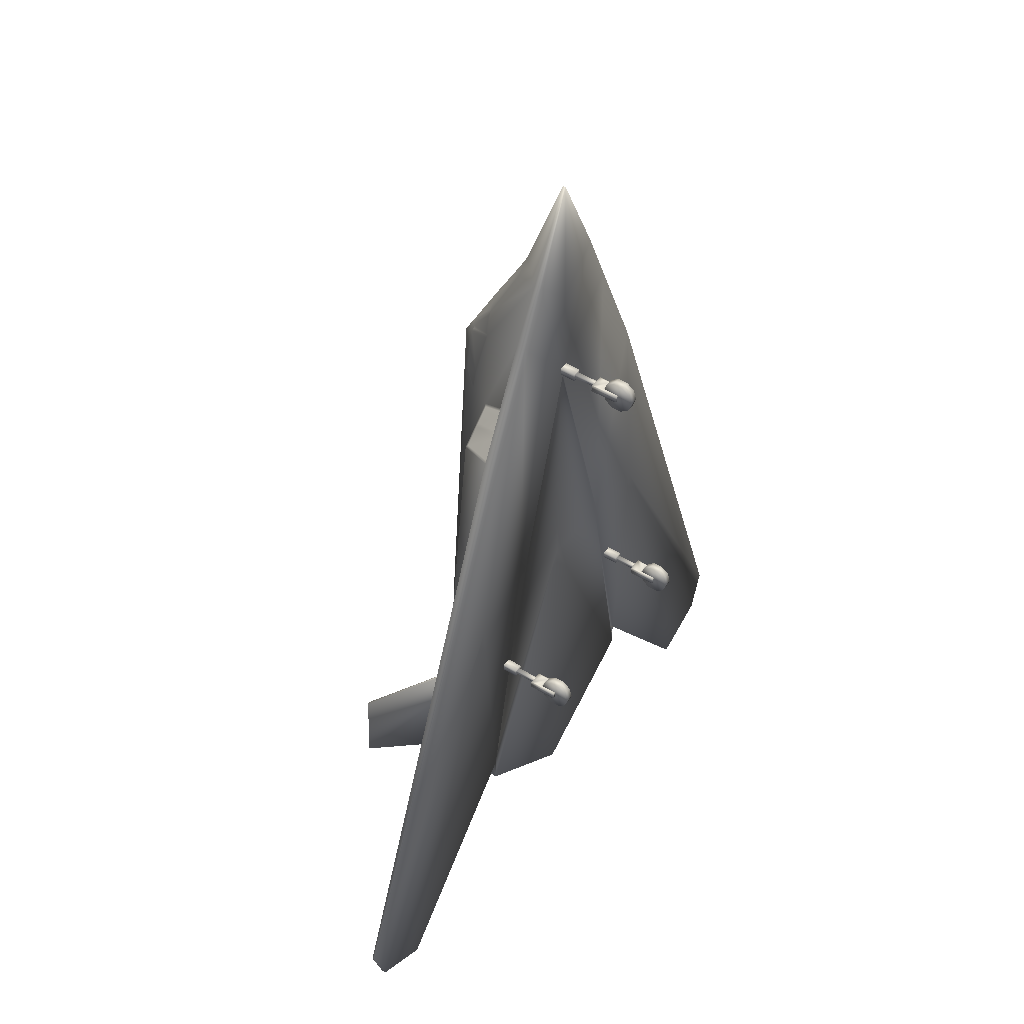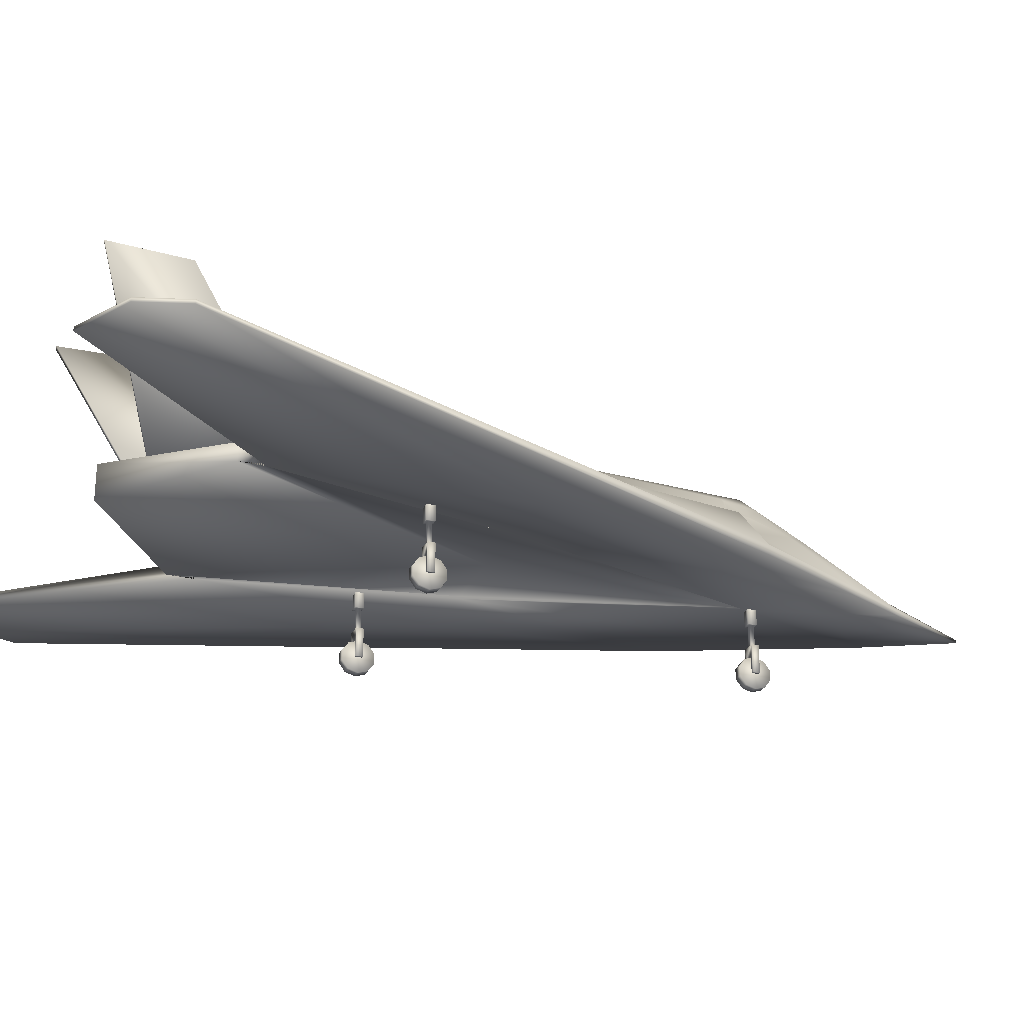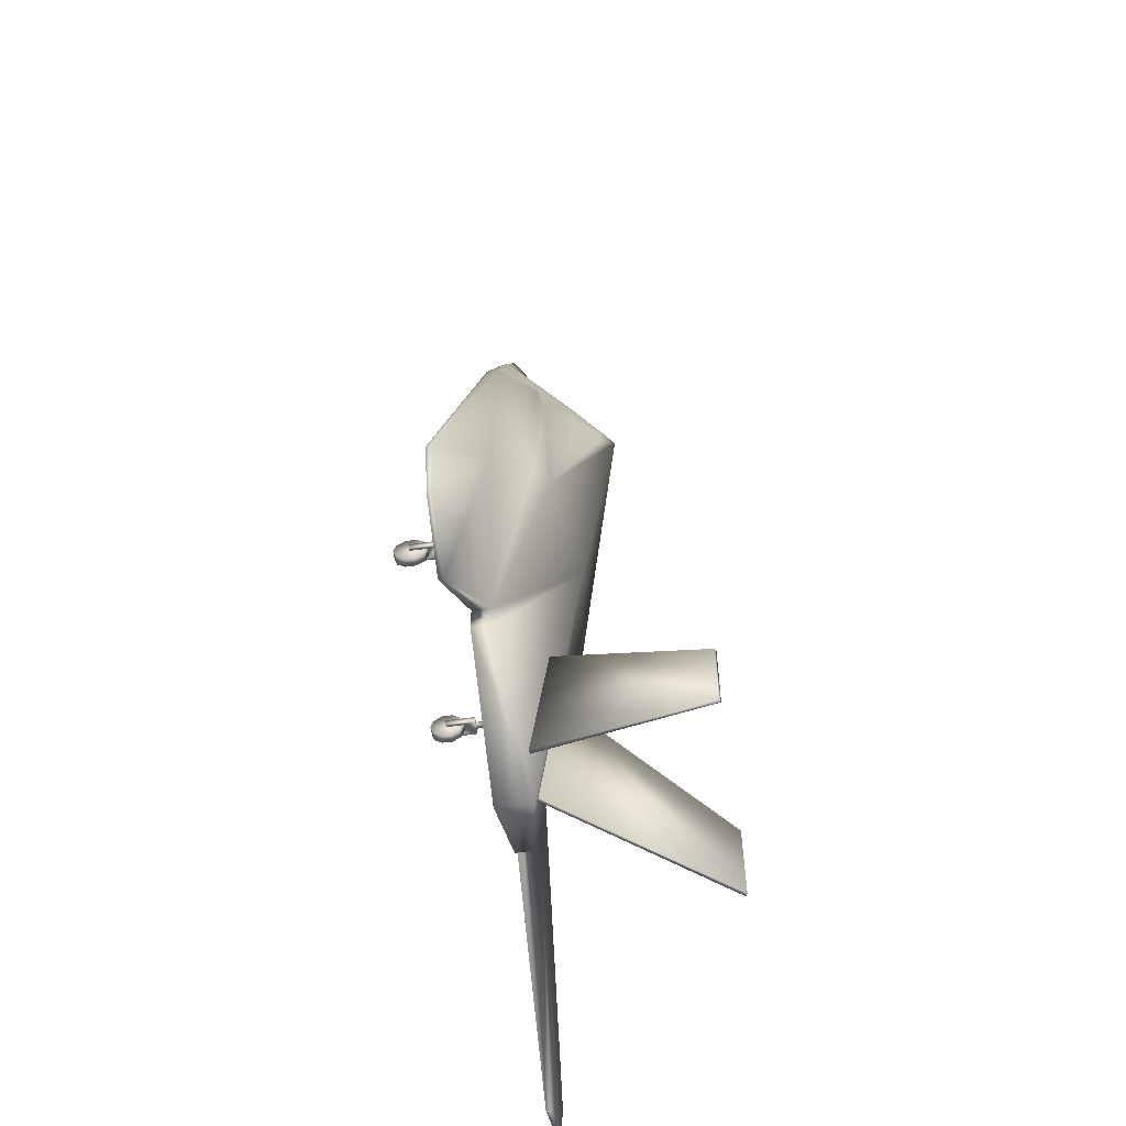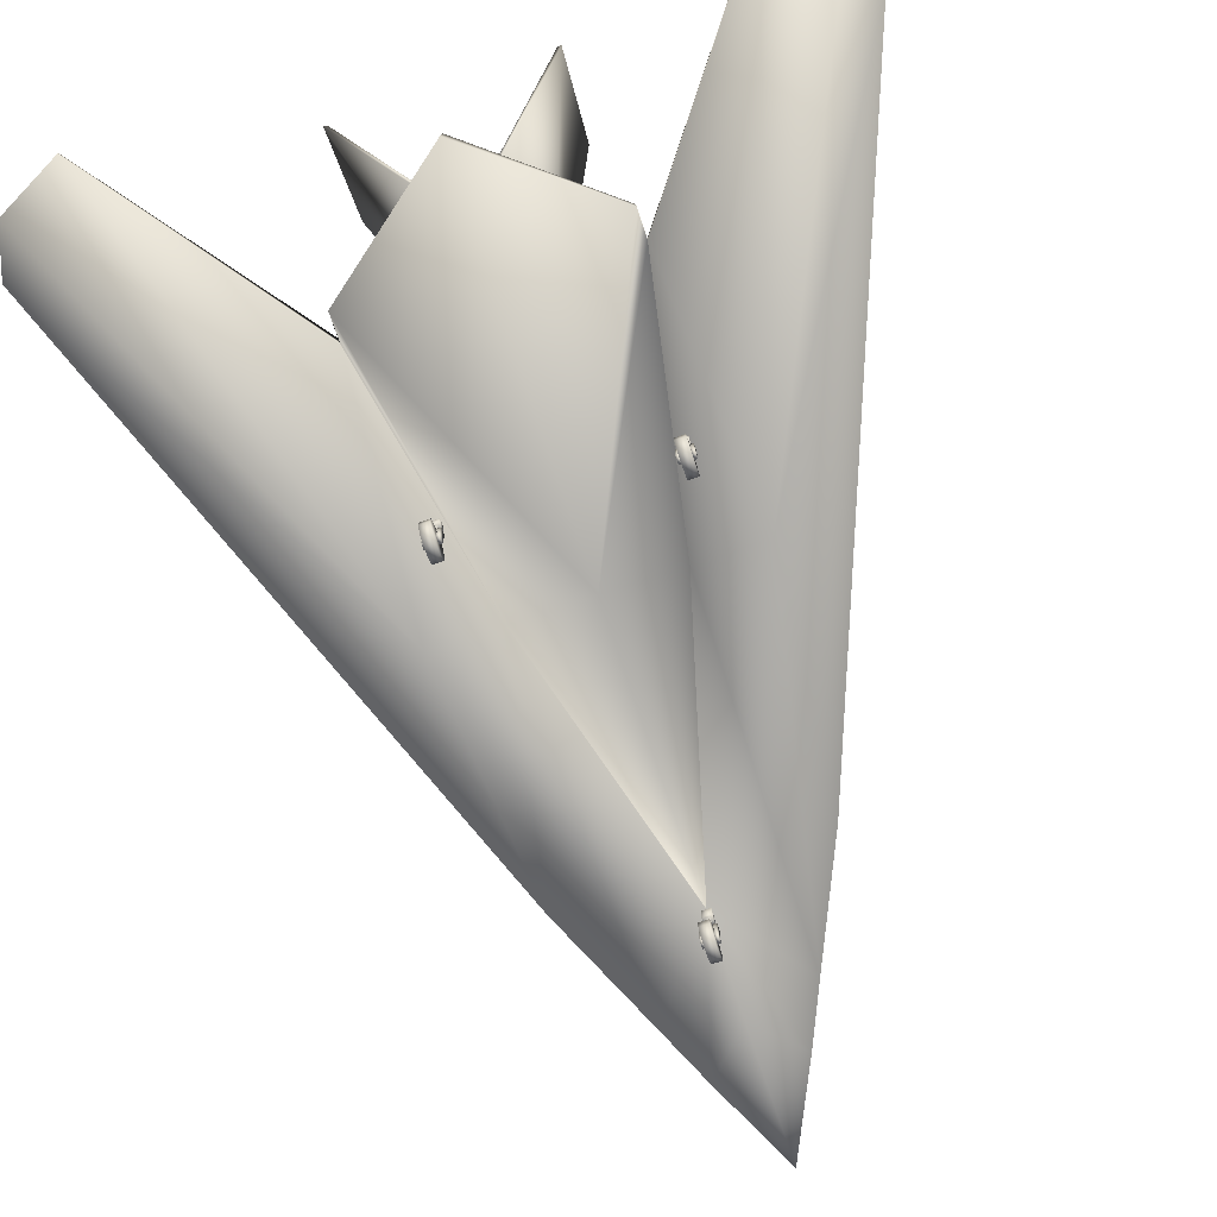
<metadata>
{"format":"obj","ext":"obj","renderer":"f3d","projection":"perspective","resolution":1024,"background":"white","views":[{"elev":47.0,"azim":-55.3,"up":"+Z"},{"elev":-26.4,"azim":-111.3,"up":"+Y"},{"elev":-59.5,"azim":98.4,"up":"+Z"},{"elev":-77.4,"azim":-161.4,"up":"+Y"}]}
</metadata>
<code>
v 0.025 0.1142 0.1033
v 0.025 0.1183 0.1033
v 0.03994 0.1142 0.05632
v 0.03994 0.1183 0.05632
v 0.09969 0.1142 0.025
v 0.09969 0.1183 0.025
v 0.2336 0.1075 0.4751
v 0.2336 0.1219 0.4751
v 0.2511 0.1597 0.4748
v 0.2528 0.1075 0.2004
v 0.2528 0.1263 0.2004
v 0.2528 0.1075 0.2272
v 0.2528 0.1102 0.2272
v 0.2528 0.1263 0.2272
v 0.2551 0.1075 0.7073
v 0.2551 0.1183 0.7073
v 0.2586 0.1206 0.708
v 0.2674 0.04073 0.3785
v 0.2674 0.04073 0.386
v 0.2674 0.06941 0.3785
v 0.2674 0.06941 0.386
v 0.2701 0.025 0.3822
v 0.2701 0.0281 0.3724
v 0.2701 0.0281 0.392
v 0.2701 0.03622 0.3663
v 0.2701 0.03622 0.3981
v 0.2701 0.04073 0.3785
v 0.2701 0.04073 0.386
v 0.2701 0.04626 0.3663
v 0.2701 0.04626 0.3981
v 0.2701 0.05438 0.3724
v 0.2701 0.05438 0.392
v 0.2701 0.05748 0.3822
v 0.2701 0.05816 0.3785
v 0.2701 0.05816 0.386
v 0.2704 0.09176 0.378
v 0.2704 0.09176 0.3866
v 0.2704 0.1075 0.378
v 0.2704 0.1075 0.3866
v 0.271 0.1732 0.4748
v 0.2724 0.06941 0.3801
v 0.2724 0.06941 0.3844
v 0.2724 0.09176 0.3801
v 0.2724 0.09176 0.3844
v 0.2728 0.3132 0.0748
v 0.2761 0.3148 0.0748
v 0.2772 0.3135 0.1577
v 0.2773 0.06941 0.3801
v 0.2773 0.06941 0.3844
v 0.2773 0.09176 0.3801
v 0.2773 0.09176 0.3844
v 0.2774 0.1583 0.6892
v 0.2777 0.1203 0.7232
v 0.2784 0.156 0.6921
v 0.2793 0.09176 0.378
v 0.2793 0.09176 0.3866
v 0.2793 0.1075 0.378
v 0.2793 0.1075 0.3866
v 0.2797 0.025 0.3822
v 0.2797 0.0281 0.3724
v 0.2797 0.0281 0.392
v 0.2797 0.03622 0.3663
v 0.2797 0.03622 0.3981
v 0.2797 0.04073 0.3785
v 0.2797 0.04073 0.386
v 0.2797 0.04626 0.3663
v 0.2797 0.04626 0.3981
v 0.2797 0.05438 0.3724
v 0.2797 0.05438 0.392
v 0.2797 0.05748 0.3822
v 0.2797 0.05816 0.3785
v 0.2797 0.05816 0.386
v 0.2804 0.3151 0.1577
v 0.2815 0.1202 0.7263
v 0.2824 0.04073 0.3785
v 0.2824 0.04073 0.386
v 0.2824 0.06941 0.3785
v 0.2824 0.06941 0.386
v 0.2935 0.1561 0.7057
v 0.2973 0.1565 0.7082
v 0.2982 0.1199 0.7396
v 0.2996 0.1176 0.7427
v 0.301 0.1075 0.4749
v 0.301 0.1102 0.4749
v 0.3076 0.1075 0.8254
v 0.3076 0.1167 0.8254
v 0.3108 0.1569 0.7197
v 0.3139 0.1592 0.7201
v 0.3334 0.1075 0.884
v 0.3334 0.1144 0.884
v 0.3355 0.1861 0.7305
v 0.3358 0.1905 0.7061
v 0.3374 0.1882 0.7308
v 0.3378 0.1917 0.7094
v 0.3453 0.178 0.7787
v 0.3462 0.1809 0.7737
v 0.3482 0.1819 0.7777
v 0.3504 0.1585 0.2929
v 0.3511 0.1379 0.1461
v 0.3532 0.2095 0.7122
v 0.3536 0.16 0.2929
v 0.3543 0.1395 0.1461
v 0.3545 0.2119 0.7099
v 0.3575 0.2096 0.7365
v 0.358 0.1861 0.7912
v 0.359 0.1839 0.7977
v 0.3596 0.2118 0.737
v 0.3622 0.1877 0.7947
v 0.3626 0.2096 0.753
v 0.3649 0.2119 0.7531
v 0.3655 0.2098 0.7571
v 0.3657 0.1547 0.854
v 0.3657 0.1646 0.8374
v 0.3677 0.2106 0.7585
v 0.3686 0.04073 0.7432
v 0.3686 0.04073 0.7506
v 0.3686 0.06941 0.7432
v 0.3686 0.06941 0.7506
v 0.3702 0.2135 0.7581
v 0.3713 0.025 0.7469
v 0.3713 0.0281 0.737
v 0.3713 0.0281 0.7567
v 0.3713 0.03622 0.7309
v 0.3713 0.03622 0.7628
v 0.3713 0.04073 0.7432
v 0.3713 0.04073 0.7506
v 0.3713 0.04626 0.7309
v 0.3713 0.04626 0.7628
v 0.3713 0.05438 0.737
v 0.3713 0.05438 0.7567
v 0.3713 0.05748 0.7469
v 0.3713 0.05816 0.7432
v 0.3713 0.05816 0.7506
v 0.3716 0.2121 0.7623
v 0.3716 0.09176 0.7427
v 0.3716 0.09176 0.7513
v 0.3716 0.1075 0.7427
v 0.3716 0.1075 0.7513
v 0.3736 0.06941 0.7448
v 0.3736 0.06941 0.7491
v 0.3736 0.09176 0.7448
v 0.3736 0.09176 0.7491
v 0.3757 0.1075 0.7431
v 0.3757 0.1075 0.8415
v 0.3757 0.1098 0.975
v 0.3757 0.1102 0.1042
v 0.3757 0.1102 0.4745
v 0.3757 0.1102 0.7431
v 0.3757 0.1128 0.975
v 0.3757 0.1462 0.1042
v 0.3757 0.1522 0.8704
v 0.3757 0.1589 0.858
v 0.3757 0.1886 0.8074
v 0.3757 0.19 0.4746
v 0.3757 0.2151 0.7609
v 0.3757 0.2265 0.7409
v 0.3758 0.1717 0.8361
v 0.3759 0.1915 0.8022
v 0.3759 0.2134 0.7635
v 0.3785 0.06941 0.7448
v 0.3785 0.06941 0.7491
v 0.3785 0.09176 0.7448
v 0.3785 0.09176 0.7491
v 0.38 0.2121 0.7623
v 0.3805 0.09176 0.7427
v 0.3805 0.09176 0.7513
v 0.3805 0.1075 0.7427
v 0.3805 0.1075 0.7513
v 0.3809 0.025 0.7469
v 0.3809 0.0281 0.737
v 0.3809 0.0281 0.7567
v 0.3809 0.03622 0.7309
v 0.3809 0.03622 0.7628
v 0.3809 0.04073 0.7432
v 0.3809 0.04073 0.7506
v 0.3809 0.04626 0.7309
v 0.3809 0.04626 0.7628
v 0.3809 0.05438 0.737
v 0.3809 0.05438 0.7567
v 0.3809 0.05748 0.7469
v 0.3809 0.05816 0.7432
v 0.3809 0.05816 0.7506
v 0.3813 0.2135 0.7581
v 0.3836 0.04073 0.7432
v 0.3836 0.04073 0.7506
v 0.3836 0.06941 0.7432
v 0.3836 0.06941 0.7506
v 0.3839 0.2106 0.7585
v 0.3858 0.1547 0.854
v 0.3858 0.1646 0.8373
v 0.386 0.2098 0.7571
v 0.3866 0.2119 0.7531
v 0.3889 0.2096 0.753
v 0.3893 0.1877 0.7947
v 0.392 0.2118 0.737
v 0.3925 0.1839 0.7977
v 0.3936 0.1861 0.7912
v 0.394 0.2096 0.7365
v 0.3965 0.1395 0.1461
v 0.397 0.2119 0.7099
v 0.3972 0.16 0.2929
v 0.3983 0.2095 0.7122
v 0.3997 0.1379 0.1461
v 0.4004 0.1585 0.2929
v 0.4033 0.1819 0.7777
v 0.4054 0.1809 0.7737
v 0.4063 0.178 0.7787
v 0.4138 0.1917 0.7094
v 0.4141 0.1882 0.7308
v 0.4158 0.1905 0.7061
v 0.416 0.1861 0.7305
v 0.4182 0.1075 0.884
v 0.4182 0.1144 0.884
v 0.4376 0.1592 0.7201
v 0.4408 0.1569 0.7197
v 0.444 0.1075 0.8254
v 0.444 0.1167 0.8254
v 0.4505 0.1075 0.4749
v 0.4505 0.1102 0.4749
v 0.4519 0.1176 0.7427
v 0.4533 0.1199 0.7396
v 0.4542 0.1565 0.7082
v 0.4581 0.1561 0.7057
v 0.4681 0.04073 0.3785
v 0.4681 0.04073 0.386
v 0.4681 0.06941 0.3785
v 0.4681 0.06941 0.386
v 0.47 0.1202 0.7263
v 0.4704 0.3151 0.1577
v 0.4709 0.025 0.3822
v 0.4709 0.0281 0.3724
v 0.4709 0.0281 0.392
v 0.4709 0.03622 0.3663
v 0.4709 0.03622 0.3981
v 0.4709 0.04073 0.3785
v 0.4709 0.04073 0.386
v 0.4709 0.04626 0.3663
v 0.4709 0.04626 0.3981
v 0.4709 0.05438 0.3724
v 0.4709 0.05438 0.392
v 0.4709 0.05748 0.3822
v 0.4709 0.05816 0.3785
v 0.4709 0.05816 0.386
v 0.4712 0.09176 0.378
v 0.4712 0.09176 0.3866
v 0.4712 0.1075 0.378
v 0.4712 0.1075 0.3866
v 0.4731 0.156 0.6921
v 0.4733 0.06941 0.3801
v 0.4733 0.06941 0.3844
v 0.4733 0.09176 0.3801
v 0.4733 0.09176 0.3844
v 0.4736 0.3135 0.1577
v 0.4739 0.1203 0.7232
v 0.4741 0.1583 0.6892
v 0.4747 0.3148 0.0748
v 0.478 0.3132 0.0748
v 0.4781 0.06941 0.3801
v 0.4781 0.06941 0.3844
v 0.4781 0.09176 0.3801
v 0.4781 0.09176 0.3844
v 0.4801 0.09176 0.378
v 0.4801 0.09176 0.3866
v 0.4801 0.1075 0.378
v 0.4801 0.1075 0.3866
v 0.4804 0.025 0.3822
v 0.4804 0.0281 0.3724
v 0.4804 0.0281 0.392
v 0.4804 0.03622 0.3663
v 0.4804 0.03622 0.3981
v 0.4804 0.04073 0.3785
v 0.4804 0.04073 0.386
v 0.4804 0.04626 0.3663
v 0.4804 0.04626 0.3981
v 0.4804 0.05438 0.3724
v 0.4804 0.05438 0.392
v 0.4804 0.05748 0.3822
v 0.4804 0.05816 0.3785
v 0.4804 0.05816 0.386
v 0.4805 0.1732 0.4748
v 0.4832 0.04073 0.3785
v 0.4832 0.04073 0.386
v 0.4832 0.06941 0.3785
v 0.4832 0.06941 0.386
v 0.4929 0.1206 0.708
v 0.4965 0.1075 0.7073
v 0.4965 0.1183 0.7073
v 0.4987 0.1075 0.2272
v 0.4987 0.1102 0.2272
v 0.4987 0.1263 0.2272
v 0.4987 0.1075 0.2004
v 0.4987 0.1263 0.2004
v 0.5004 0.1597 0.4748
v 0.5179 0.1075 0.4751
v 0.5179 0.1219 0.4751
v 0.6518 0.1142 0.025
v 0.6518 0.1183 0.025
v 0.7116 0.1142 0.05632
v 0.7116 0.1183 0.05632
v 0.7265 0.1142 0.1033
v 0.7265 0.1183 0.1033
f 88 82 86
f 214 211 207
f 214 207 217
f 95 91 88
f 95 88 86
f 220 214 217
f 112 113 106
f 112 106 90
f 189 152 151
f 189 151 213
f 113 157 153
f 113 153 106
f 196 153 157
f 196 157 190
f 151 152 112
f 151 112 90
f 157 113 112
f 157 112 152
f 196 190 189
f 196 189 213
f 189 190 157
f 189 157 152
f 100 94 93
f 100 93 104
f 106 105 97
f 106 97 95
f 119 114 105
f 119 105 106
f 110 111 114
f 110 114 119
f 95 97 111
f 95 111 110
f 153 158 108
f 153 108 106
f 119 134 159
f 119 159 155
f 106 108 134
f 106 134 119
f 95 96 93
f 95 93 91
f 110 109 96
f 110 96 95
f 107 104 109
f 107 109 110
f 103 100 104
f 103 104 107
f 92 94 100
f 92 100 103
f 91 93 94
f 91 94 92
f 114 111 97
f 114 97 105
f 159 134 108
f 159 108 158
f 156 110 119
f 156 119 155
f 92 103 40
f 107 156 103
f 88 91 92
f 88 92 40
f 107 110 156
f 103 156 40
f 109 104 93
f 109 93 96
f 82 74 53
f 82 53 16
f 81 74 82
f 54 79 52
f 52 79 80
f 52 80 88
f 74 80 79
f 74 79 53
f 81 87 80
f 81 80 74
f 16 17 54
f 16 54 52
f 53 17 16
f 88 87 81
f 88 81 82
f 80 87 88
f 84 83 12
f 84 12 13
f 12 10 13
f 148 143 83
f 148 83 84
f 9 8 16
f 9 16 52
f 14 8 9
f 9 52 88
f 9 88 40
f 53 79 54
f 53 54 17
f 86 82 16
f 4 3 1
f 4 1 2
f 2 1 15
f 2 15 16
f 16 15 85
f 16 85 86
f 14 12 5
f 14 5 6
f 6 5 3
f 6 3 4
f 86 85 89
f 86 89 90
f 90 89 145
f 90 145 149
f 150 146 10
f 150 10 11
f 11 10 12
f 11 12 14
f 147 84 13
f 147 13 10
f 147 10 146
f 11 14 40
f 11 40 154
f 11 154 150
f 144 145 89
f 149 151 90
f 143 89 85
f 90 106 95
f 90 95 86
f 143 144 89
f 7 3 5
f 7 5 12
f 6 4 8
f 6 8 14
f 85 15 7
f 85 7 83
f 85 83 143
f 7 15 1
f 7 1 3
f 2 16 8
f 2 8 4
f 147 148 84
f 156 154 40
f 7 12 83
f 14 9 40
f 209 208 202
f 209 202 198
f 205 197 196
f 205 196 207
f 197 188 183
f 197 183 196
f 188 191 192
f 188 192 183
f 191 205 207
f 191 207 192
f 194 158 153
f 194 153 196
f 159 164 183
f 159 183 155
f 164 194 196
f 164 196 183
f 209 206 207
f 209 207 211
f 206 193 192
f 206 192 207
f 193 198 195
f 193 195 192
f 198 202 200
f 198 200 195
f 202 208 210
f 202 210 200
f 208 209 211
f 208 211 210
f 205 191 188
f 205 188 197
f 194 164 159
f 194 159 158
f 192 156 183
f 183 156 155
f 200 210 280
f 156 195 200
f 210 211 214
f 210 214 280
f 192 195 156
f 156 200 280
f 209 198 193
f 209 193 206
f 254 228 220
f 254 220 287
f 228 221 220
f 223 248 255
f 222 223 255
f 222 255 214
f 223 222 228
f 223 228 254
f 222 215 221
f 222 221 228
f 248 285 287
f 248 287 255
f 285 254 287
f 221 215 214
f 221 214 220
f 215 222 214
f 253 229 201
f 253 201 204
f 257 256 229
f 257 229 253
f 203 199 256
f 203 256 257
f 204 201 199
f 204 199 203
f 256 199 201
f 256 201 229
f 204 203 257
f 204 257 253
f 20 21 78
f 20 78 77
f 71 72 35
f 71 35 34
f 27 28 19
f 27 19 18
f 34 35 28
f 34 28 27
f 18 19 21
f 18 21 20
f 64 65 72
f 64 72 71
f 75 76 65
f 75 65 64
f 77 78 76
f 77 76 75
f 76 78 72
f 76 72 65
f 71 77 75
f 71 75 64
f 35 21 19
f 35 19 28
f 18 20 34
f 18 34 27
f 21 35 72
f 21 72 78
f 71 34 20
f 71 20 77
f 69 67 63
f 69 63 61
f 69 61 59
f 69 59 60
f 69 60 62
f 69 62 66
f 69 66 68
f 69 68 70
f 70 68 31
f 70 31 33
f 68 66 29
f 68 29 31
f 66 62 25
f 66 25 29
f 62 60 23
f 62 23 25
f 60 59 22
f 60 22 23
f 59 61 24
f 59 24 22
f 61 63 26
f 61 26 24
f 63 67 30
f 63 30 26
f 67 69 32
f 67 32 30
f 69 70 33
f 69 33 32
f 31 29 25
f 31 25 23
f 31 23 22
f 31 22 24
f 31 24 26
f 31 26 30
f 31 30 32
f 31 32 33
f 48 41 43
f 48 43 50
f 41 42 44
f 41 44 43
f 42 49 51
f 42 51 44
f 49 48 50
f 49 50 51
f 50 43 36
f 50 36 55
f 43 44 37
f 43 37 36
f 44 51 56
f 44 56 37
f 51 50 55
f 51 55 56
f 58 39 37
f 58 37 56
f 57 58 56
f 57 56 55
f 36 37 39
f 36 39 38
f 36 38 57
f 36 57 55
f 227 284 283
f 227 283 226
f 279 243 242
f 279 242 278
f 282 272 271
f 282 271 281
f 272 279 278
f 272 278 271
f 284 282 281
f 284 281 283
f 243 236 235
f 243 235 242
f 236 225 224
f 236 224 235
f 225 227 226
f 225 226 224
f 243 227 225
f 243 225 236
f 224 226 242
f 224 242 235
f 282 284 279
f 282 279 272
f 278 283 281
f 278 281 271
f 243 279 284
f 243 284 227
f 283 278 242
f 283 242 226
f 239 237 233
f 239 233 231
f 239 231 230
f 239 230 232
f 239 232 234
f 239 234 238
f 239 238 240
f 239 240 241
f 275 239 241
f 275 241 277
f 273 237 239
f 273 239 275
f 269 233 237
f 269 237 273
f 267 231 233
f 267 233 269
f 266 230 231
f 266 231 267
f 268 232 230
f 268 230 266
f 270 234 232
f 270 232 268
f 274 238 234
f 274 234 270
f 276 240 238
f 276 238 274
f 277 241 240
f 277 240 276
f 276 274 270
f 276 270 268
f 276 268 266
f 276 266 267
f 276 267 269
f 276 269 273
f 276 273 275
f 276 275 277
f 260 258 249
f 260 249 251
f 261 259 258
f 261 258 260
f 252 250 259
f 252 259 261
f 251 249 250
f 251 250 252
f 262 260 251
f 262 251 244
f 263 261 260
f 263 260 262
f 245 252 261
f 245 261 263
f 244 251 252
f 244 252 245
f 263 265 247
f 263 247 245
f 245 247 246
f 245 246 244
f 265 263 262
f 265 262 264
f 246 264 262
f 246 262 244
f 117 118 187
f 117 187 186
f 181 182 133
f 181 133 132
f 125 126 116
f 125 116 115
f 132 133 126
f 132 126 125
f 115 116 118
f 115 118 117
f 174 175 182
f 174 182 181
f 184 185 175
f 184 175 174
f 186 187 185
f 186 185 184
f 185 187 182
f 185 182 175
f 181 186 184
f 181 184 174
f 133 118 116
f 133 116 126
f 115 117 132
f 115 132 125
f 118 133 182
f 118 182 187
f 181 132 117
f 181 117 186
f 179 177 173
f 179 173 171
f 179 171 169
f 179 169 170
f 179 170 172
f 179 172 176
f 179 176 178
f 179 178 180
f 180 178 129
f 180 129 131
f 178 176 127
f 178 127 129
f 176 172 123
f 176 123 127
f 172 170 121
f 172 121 123
f 170 169 120
f 170 120 121
f 169 171 122
f 169 122 120
f 171 173 124
f 171 124 122
f 173 177 128
f 173 128 124
f 177 179 130
f 177 130 128
f 179 180 131
f 179 131 130
f 129 127 123
f 129 123 121
f 129 121 120
f 129 120 122
f 129 122 124
f 129 124 128
f 129 128 130
f 129 130 131
f 160 139 141
f 160 141 162
f 139 140 142
f 139 142 141
f 140 161 163
f 140 163 142
f 161 160 162
f 161 162 163
f 162 141 135
f 162 135 165
f 141 142 136
f 141 136 135
f 142 163 166
f 142 166 136
f 163 162 165
f 163 165 166
f 168 138 136
f 168 136 166
f 167 168 166
f 167 166 165
f 135 136 138
f 135 138 137
f 135 137 167
f 135 167 165
f 288 218 219
f 288 219 289
f 291 288 289
f 218 143 148
f 218 148 219
f 101 73 47
f 101 47 98
f 73 46 45
f 73 45 47
f 46 102 99
f 46 99 45
f 102 101 98
f 102 98 99
f 101 102 46
f 101 46 73
f 45 99 98
f 45 98 47
f 287 295 293
f 287 293 255
f 295 290 293
f 214 255 293
f 214 293 280
f 248 223 254
f 248 254 285
f 220 217 287
f 300 298 299
f 300 299 301
f 286 300 301
f 286 301 287
f 216 286 287
f 216 287 217
f 296 288 290
f 296 290 297
f 298 296 297
f 298 297 299
f 212 216 217
f 212 217 213
f 145 212 213
f 145 213 149
f 291 146 150
f 291 150 292
f 288 291 292
f 288 292 290
f 291 289 219
f 291 219 147
f 291 147 146
f 154 280 290
f 154 290 292
f 154 292 150
f 145 144 212
f 151 149 213
f 212 143 216
f 207 196 213
f 207 213 217
f 144 143 212
f 296 298 294
f 296 294 288
f 295 299 297
f 295 297 290
f 218 294 286
f 218 286 216
f 218 216 143
f 300 286 294
f 300 294 298
f 295 287 301
f 295 301 299
f 148 147 219
f 154 156 280
f 288 294 218
f 293 290 280

</code>
